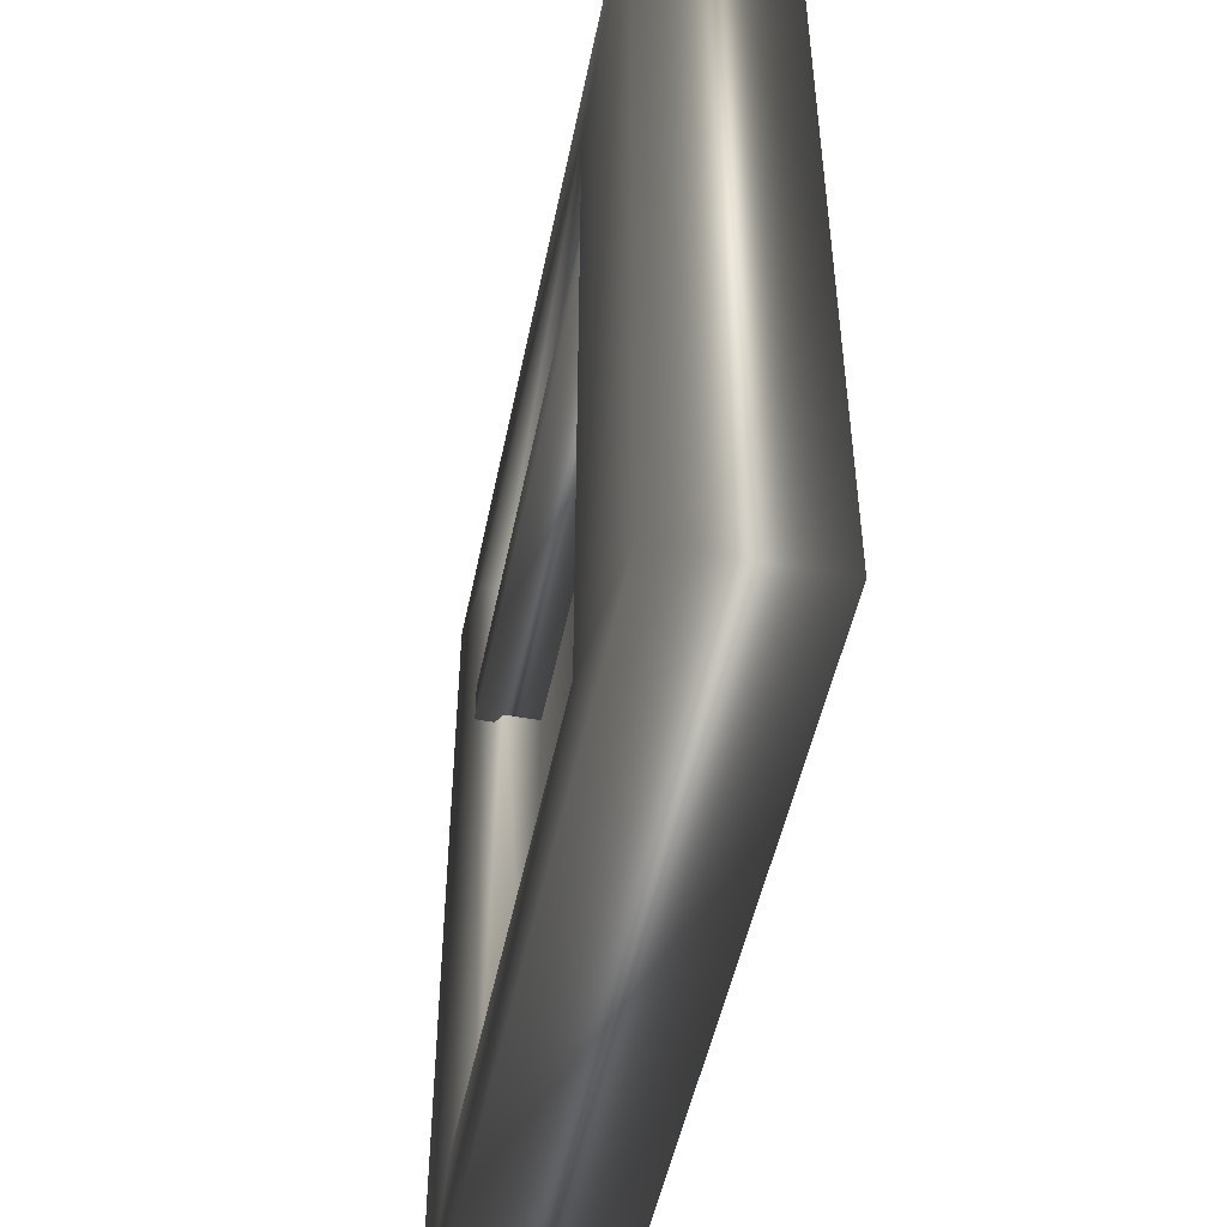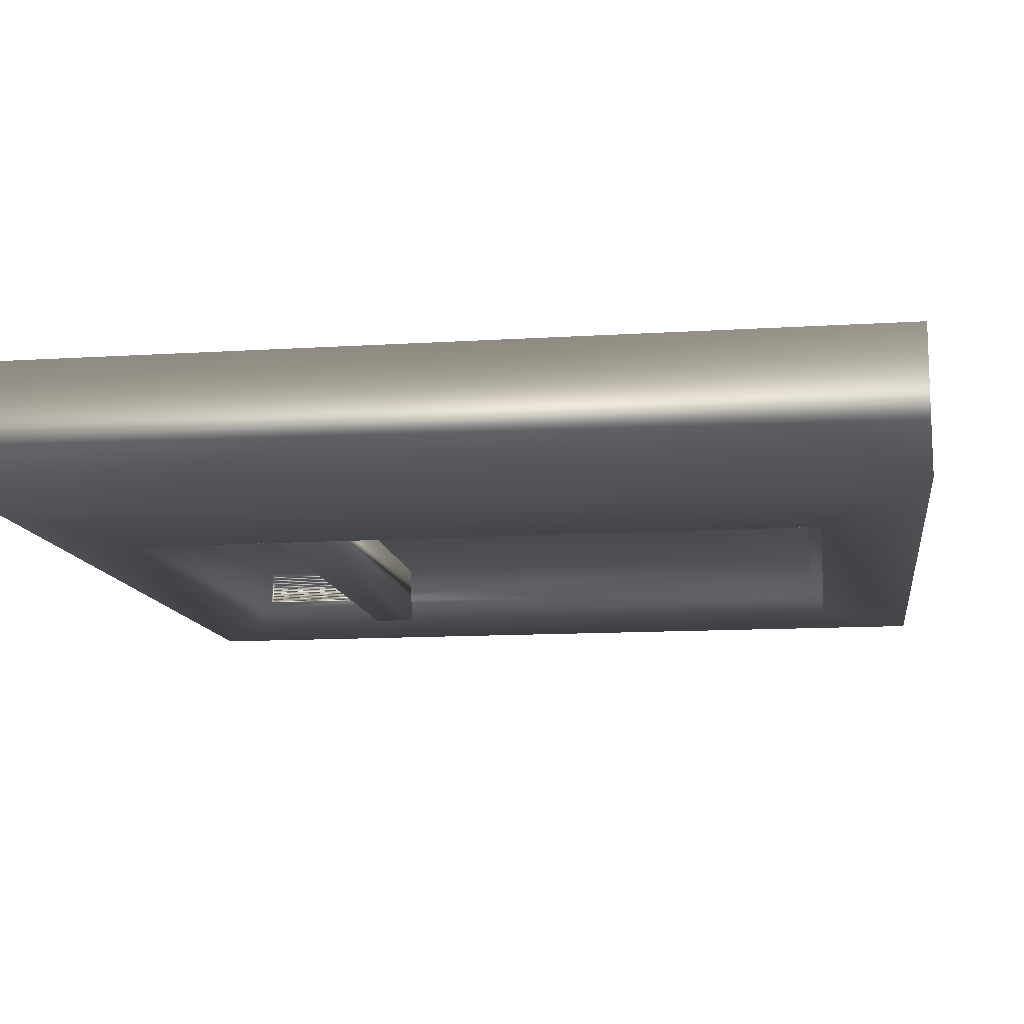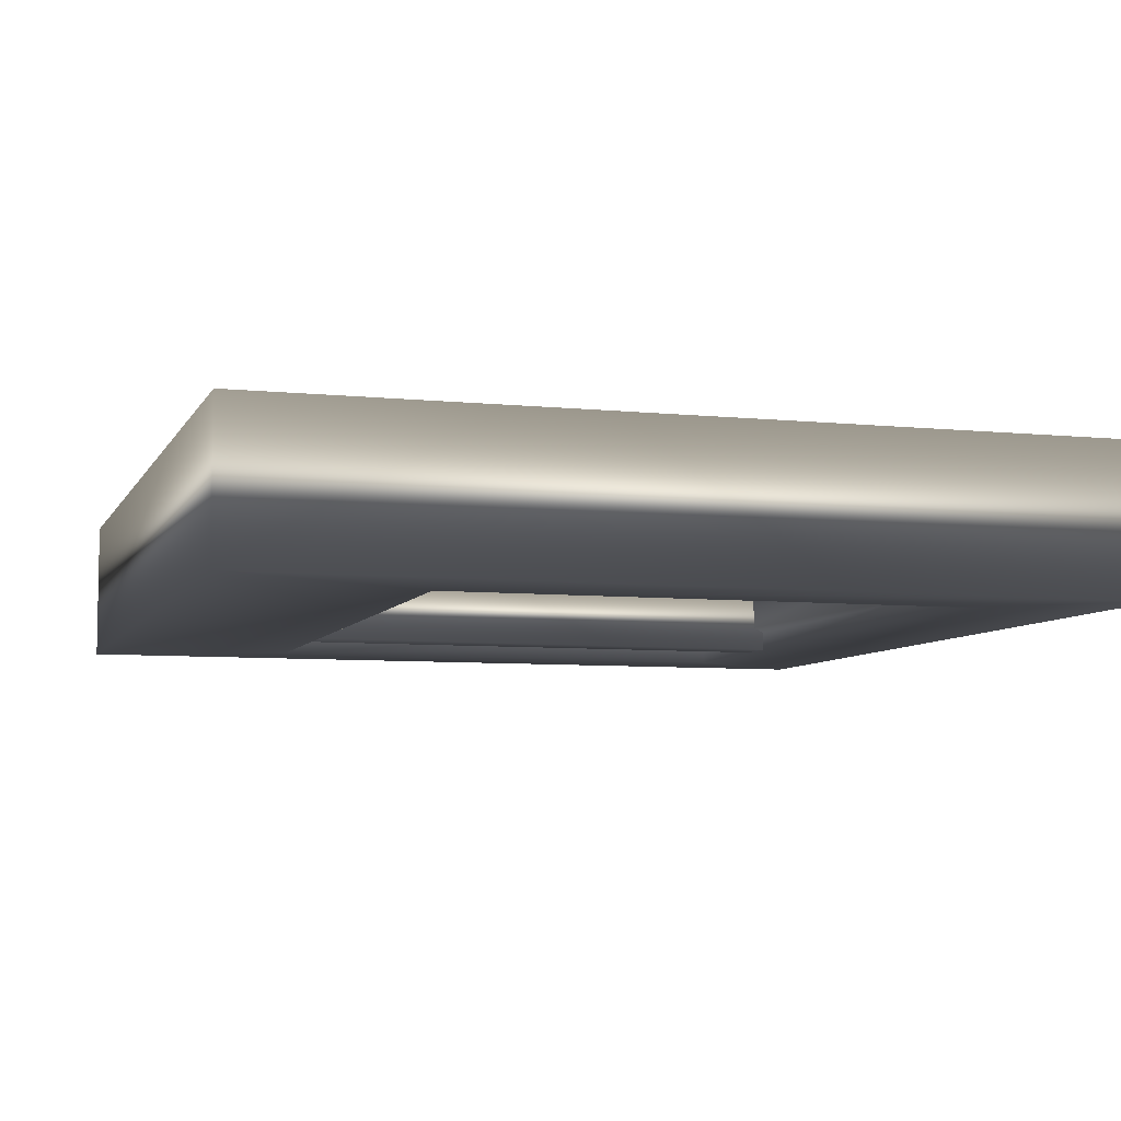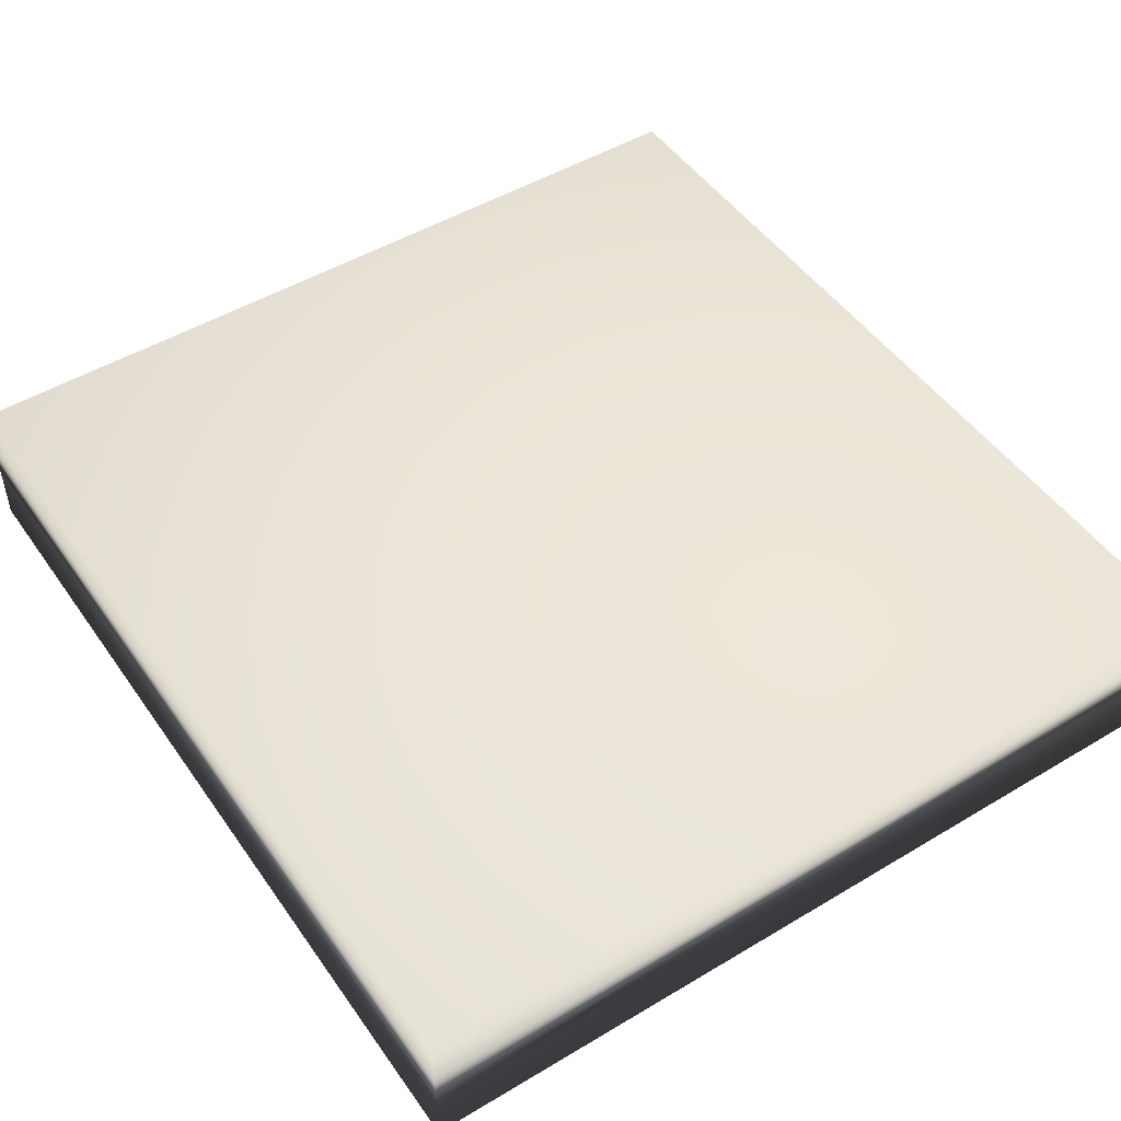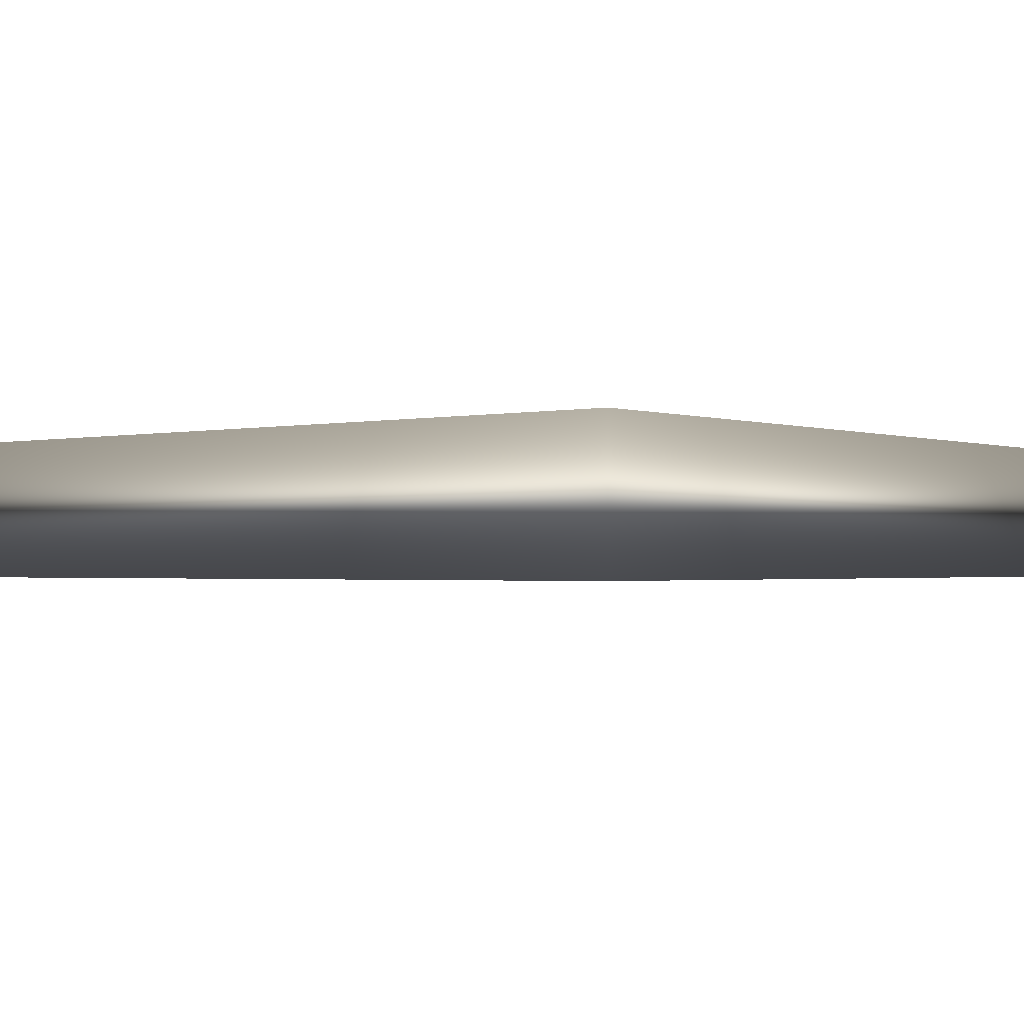
<metadata>
{"format":"obj","ext":"obj","renderer":"f3d","projection":"perspective","resolution":1024,"background":"white","views":[{"elev":-50.0,"azim":78.5,"up":"+Z"},{"elev":-12.2,"azim":98.4,"up":"+Y"},{"elev":-6.8,"azim":163.1,"up":"+Y"},{"elev":49.0,"azim":-33.6,"up":"+Y"},{"elev":-1.4,"azim":128.8,"up":"+Y"}]}
</metadata>
<code>
o 立方体.027
v 4.716 3.692 2.575
v 7.529 5.692 3.681
v 4.716 3.692 -7.135
v 7.529 5.692 -8.516
v -2.286 3.692 2.575
v -4.113 5.692 3.681
v -2.286 3.692 -7.135
v -4.113 5.692 -8.516
v 7.529 3.692 -8.516
v 7.529 3.692 3.681
v -4.113 3.692 -8.516
v -4.113 3.692 3.681
v 4.567 4.048 -6.948
v 4.567 4.048 2.388
v -2.138 4.048 -6.948
v -2.138 4.064 2.363
v 4.716 3.964 -7.135
v 4.716 3.964 2.575
v -2.286 3.964 -7.135
v -2.286 3.964 2.575
v 4.567 4.537 -6.948
v 4.567 4.537 2.388
v -2.138 4.537 -6.948
v -2.138 4.52 2.363
v -2.4 3.705 0.5268
v -2.4 4.623 0.5268
v -2.4 3.705 -0.0806
v -2.4 4.623 -0.0806
v 4.83 3.705 0.5268
v 4.83 4.623 0.5268
v 4.83 3.705 -0.0806
v 4.83 4.623 -0.0806
v -2.138 4.064 0.644
v -2.138 4.52 0.6444
v -2.138 4.537 2.388
v -2.138 4.048 2.388
v -2.138 4.048 0.6194
v -2.138 4.537 0.6198
v -2.315 4.52 2.363
v -2.315 4.064 2.363
v -2.315 4.064 0.644
v -2.315 4.52 0.6444
v -2.145 4.493 0.5731
v -2.148 4.484 0.5731
v -2.145 4.493 2.434
v -2.148 4.484 2.434
v -2.203 4.509 0.5731
v -2.206 4.499 0.5731
v -2.203 4.509 2.434
v -2.206 4.499 2.434
v -2.145 4.465 0.5731
v -2.148 4.456 0.5731
v -2.145 4.465 2.434
v -2.148 4.456 2.434
v -2.203 4.481 0.5731
v -2.206 4.471 0.5731
v -2.203 4.481 2.434
v -2.206 4.471 2.434
v -2.145 4.437 0.5731
v -2.148 4.428 0.5731
v -2.145 4.437 2.434
v -2.148 4.428 2.434
v -2.203 4.453 0.5731
v -2.206 4.443 0.5731
v -2.203 4.453 2.434
v -2.206 4.443 2.434
v -2.145 4.412 0.5731
v -2.148 4.403 0.5731
v -2.145 4.412 2.434
v -2.148 4.403 2.434
v -2.203 4.428 0.5731
v -2.206 4.418 0.5731
v -2.203 4.428 2.434
v -2.206 4.418 2.434
v -2.145 4.384 0.5731
v -2.148 4.375 0.5731
v -2.145 4.384 2.434
v -2.148 4.375 2.434
v -2.203 4.4 0.5731
v -2.206 4.39 0.5731
v -2.203 4.4 2.434
v -2.206 4.39 2.434
v -2.145 4.356 0.5731
v -2.148 4.347 0.5731
v -2.145 4.356 2.434
v -2.148 4.347 2.434
v -2.203 4.372 0.5731
v -2.206 4.362 0.5731
v -2.203 4.372 2.434
v -2.206 4.362 2.434
v -2.145 4.325 0.5731
v -2.148 4.316 0.5731
v -2.145 4.325 2.434
v -2.148 4.316 2.434
v -2.203 4.341 0.5731
v -2.206 4.331 0.5731
v -2.203 4.341 2.434
v -2.206 4.331 2.434
v -2.145 4.297 0.5731
v -2.148 4.288 0.5731
v -2.145 4.297 2.434
v -2.148 4.288 2.434
v -2.203 4.313 0.5731
v -2.206 4.303 0.5731
v -2.203 4.313 2.434
v -2.206 4.303 2.434
v -2.145 4.269 0.5731
v -2.148 4.26 0.5731
v -2.145 4.269 2.434
v -2.148 4.26 2.434
v -2.203 4.285 0.5731
v -2.206 4.275 0.5731
v -2.203 4.285 2.434
v -2.206 4.275 2.434
v -2.145 4.244 0.5731
v -2.148 4.235 0.5731
v -2.145 4.244 2.434
v -2.148 4.235 2.434
v -2.203 4.26 0.5731
v -2.206 4.25 0.5731
v -2.203 4.26 2.434
v -2.206 4.25 2.434
v -2.145 4.217 0.5731
v -2.148 4.207 0.5731
v -2.145 4.217 2.434
v -2.148 4.207 2.434
v -2.203 4.232 0.5731
v -2.206 4.222 0.5731
v -2.203 4.232 2.434
v -2.206 4.222 2.434
v -2.145 4.188 0.5731
v -2.148 4.179 0.5731
v -2.145 4.188 2.434
v -2.148 4.179 2.434
v -2.203 4.204 0.5731
v -2.206 4.194 0.5731
v -2.203 4.204 2.434
v -2.206 4.194 2.434
v -2.145 4.325 0.5731
v -2.148 4.316 0.5731
v -2.145 4.325 2.434
v -2.148 4.316 2.434
v -2.203 4.341 0.5731
v -2.206 4.331 0.5731
v -2.203 4.341 2.434
v -2.206 4.331 2.434
v -2.145 4.297 0.5731
v -2.148 4.288 0.5731
v -2.145 4.297 2.434
v -2.148 4.288 2.434
v -2.203 4.313 0.5731
v -2.206 4.303 0.5731
v -2.203 4.313 2.434
v -2.206 4.303 2.434
v -2.145 4.269 0.5731
v -2.148 4.26 0.5731
v -2.145 4.269 2.434
v -2.148 4.26 2.434
v -2.203 4.285 0.5731
v -2.206 4.275 0.5731
v -2.203 4.285 2.434
v -2.206 4.275 2.434
v -2.145 4.244 0.5731
v -2.148 4.235 0.5731
v -2.145 4.244 2.434
v -2.148 4.235 2.434
v -2.203 4.26 0.5731
v -2.206 4.25 0.5731
v -2.203 4.26 2.434
v -2.206 4.25 2.434
v -2.145 4.217 0.5731
v -2.148 4.207 0.5731
v -2.145 4.217 2.434
v -2.148 4.207 2.434
v -2.203 4.232 0.5731
v -2.206 4.222 0.5731
v -2.203 4.232 2.434
v -2.206 4.222 2.434
v -2.145 4.188 0.5731
v -2.148 4.179 0.5731
v -2.145 4.188 2.434
v -2.148 4.179 2.434
v -2.203 4.204 0.5731
v -2.206 4.194 0.5731
v -2.203 4.204 2.434
v -2.206 4.194 2.434
v -2.145 4.244 0.5731
v -2.148 4.235 0.5731
v -2.145 4.244 2.434
v -2.148 4.235 2.434
v -2.203 4.26 0.5731
v -2.206 4.25 0.5731
v -2.203 4.26 2.434
v -2.206 4.25 2.434
v -2.145 4.217 0.5731
v -2.148 4.207 0.5731
v -2.145 4.217 2.434
v -2.148 4.207 2.434
v -2.203 4.232 0.5731
v -2.206 4.222 0.5731
v -2.203 4.232 2.434
v -2.206 4.222 2.434
v -2.145 4.188 0.5731
v -2.148 4.179 0.5731
v -2.145 4.188 2.434
v -2.148 4.179 2.434
v -2.203 4.204 0.5731
v -2.206 4.194 0.5731
v -2.203 4.204 2.434
v -2.206 4.194 2.434
v -2.145 4.162 0.5731
v -2.148 4.152 0.5731
v -2.145 4.162 2.434
v -2.148 4.152 2.434
v -2.203 4.178 0.5731
v -2.206 4.168 0.5731
v -2.203 4.178 2.434
v -2.206 4.168 2.434
v -2.145 4.137 0.5731
v -2.148 4.127 0.5731
v -2.145 4.137 2.434
v -2.148 4.127 2.434
v -2.203 4.153 0.5731
v -2.206 4.143 0.5731
v -2.203 4.153 2.434
v -2.206 4.143 2.434
v -2.145 4.109 0.5731
v -2.148 4.1 0.5731
v -2.145 4.109 2.434
v -2.148 4.1 2.434
v -2.203 4.125 0.5731
v -2.206 4.115 0.5731
v -2.203 4.125 2.434
v -2.206 4.115 2.434
v -2.145 4.081 0.5731
v -2.148 4.072 0.5731
v -2.145 4.081 2.434
v -2.148 4.072 2.434
v -2.203 4.097 0.5731
v -2.206 4.087 0.5731
v -2.203 4.097 2.434
v -2.206 4.087 2.434
f 2 10 9
f 4 9 11
f 8 11 12
f 6 12 10
f 1 5 20
f 4 8 6
f 3 9 10
f 3 7 11
f 7 5 12
f 1 10 12
f 14 36 35
f 7 3 17
f 5 7 19
f 3 1 18
f 13 17 18
f 13 15 19
f 37 20 19
f 14 18 20
f 23 22 38
f 15 13 21
f 37 15 23
f 13 14 22
f 26 25 27
f 28 27 31
f 32 31 29
f 30 29 25
f 31 27 25
f 28 32 30
f 34 24 39
f 16 24 35
f 33 16 36
f 24 34 38
f 33 37 38
f 42 39 40
f 24 16 40
f 33 34 42
f 16 33 41
f 44 43 45
f 45 49 50
f 50 49 47
f 48 47 43
f 49 45 43
f 46 50 48
f 52 51 53
f 53 57 58
f 58 57 55
f 56 55 51
f 57 53 51
f 54 58 56
f 60 59 61
f 61 65 66
f 66 65 63
f 64 63 59
f 65 61 59
f 62 66 64
f 68 67 69
f 69 73 74
f 74 73 71
f 72 71 67
f 73 69 67
f 70 74 72
f 76 75 77
f 77 81 82
f 82 81 79
f 80 79 75
f 81 77 75
f 78 82 80
f 84 83 85
f 85 89 90
f 90 89 87
f 88 87 83
f 89 85 83
f 86 90 88
f 92 91 93
f 93 97 98
f 98 97 95
f 96 95 91
f 97 93 91
f 94 98 96
f 100 99 101
f 101 105 106
f 106 105 103
f 104 103 99
f 105 101 99
f 102 106 104
f 108 107 109
f 109 113 114
f 114 113 111
f 112 111 107
f 113 109 107
f 110 114 112
f 116 115 117
f 117 121 122
f 122 121 119
f 120 119 115
f 121 117 115
f 118 122 120
f 124 123 125
f 125 129 130
f 130 129 127
f 128 127 123
f 129 125 123
f 126 130 128
f 132 131 133
f 133 137 138
f 138 137 135
f 136 135 131
f 137 133 131
f 134 138 136
f 140 139 141
f 141 145 146
f 146 145 143
f 144 143 139
f 145 141 139
f 142 146 144
f 148 147 149
f 149 153 154
f 154 153 151
f 152 151 147
f 153 149 147
f 150 154 152
f 156 155 157
f 157 161 162
f 162 161 159
f 160 159 155
f 161 157 155
f 158 162 160
f 164 163 165
f 165 169 170
f 170 169 167
f 168 167 163
f 169 165 163
f 166 170 168
f 172 171 173
f 173 177 178
f 178 177 175
f 176 175 171
f 177 173 171
f 174 178 176
f 180 179 181
f 181 185 186
f 186 185 183
f 184 183 179
f 185 181 179
f 182 186 184
f 188 187 189
f 189 193 194
f 194 193 191
f 192 191 187
f 193 189 187
f 190 194 192
f 196 195 197
f 197 201 202
f 202 201 199
f 200 199 195
f 201 197 195
f 198 202 200
f 204 203 205
f 205 209 210
f 210 209 207
f 208 207 203
f 209 205 203
f 206 210 208
f 212 211 213
f 213 217 218
f 218 217 215
f 216 215 211
f 217 213 211
f 214 218 216
f 220 219 221
f 221 225 226
f 226 225 223
f 224 223 219
f 225 221 219
f 222 226 224
f 228 227 229
f 229 233 234
f 234 233 231
f 232 231 227
f 233 229 227
f 230 234 232
f 236 235 237
f 237 241 242
f 242 241 239
f 240 239 235
f 241 237 235
f 238 242 240
f 2 9 4
f 4 11 8
f 8 12 6
f 6 10 2
f 1 20 18
f 4 6 2
f 3 10 1
f 3 11 9
f 7 12 11
f 1 12 5
f 14 35 22
f 7 17 19
f 5 19 20
f 3 18 17
f 13 18 14
f 13 19 17
f 20 37 36
f 37 19 15
f 14 20 36
f 22 23 21
f 38 22 35
f 15 21 23
f 37 23 38
f 13 22 21
f 26 27 28
f 28 31 32
f 32 29 30
f 30 25 26
f 31 25 29
f 28 30 26
f 34 39 42
f 16 35 36
f 33 36 37
f 24 38 35
f 33 38 34
f 42 40 41
f 24 40 39
f 33 42 41
f 16 41 40
f 44 45 46
f 45 50 46
f 50 47 48
f 48 43 44
f 49 43 47
f 46 48 44
f 52 53 54
f 53 58 54
f 58 55 56
f 56 51 52
f 57 51 55
f 54 56 52
f 60 61 62
f 61 66 62
f 66 63 64
f 64 59 60
f 65 59 63
f 62 64 60
f 68 69 70
f 69 74 70
f 74 71 72
f 72 67 68
f 73 67 71
f 70 72 68
f 76 77 78
f 77 82 78
f 82 79 80
f 80 75 76
f 81 75 79
f 78 80 76
f 84 85 86
f 85 90 86
f 90 87 88
f 88 83 84
f 89 83 87
f 86 88 84
f 92 93 94
f 93 98 94
f 98 95 96
f 96 91 92
f 97 91 95
f 94 96 92
f 100 101 102
f 101 106 102
f 106 103 104
f 104 99 100
f 105 99 103
f 102 104 100
f 108 109 110
f 109 114 110
f 114 111 112
f 112 107 108
f 113 107 111
f 110 112 108
f 116 117 118
f 117 122 118
f 122 119 120
f 120 115 116
f 121 115 119
f 118 120 116
f 124 125 126
f 125 130 126
f 130 127 128
f 128 123 124
f 129 123 127
f 126 128 124
f 132 133 134
f 133 138 134
f 138 135 136
f 136 131 132
f 137 131 135
f 134 136 132
f 140 141 142
f 141 146 142
f 146 143 144
f 144 139 140
f 145 139 143
f 142 144 140
f 148 149 150
f 149 154 150
f 154 151 152
f 152 147 148
f 153 147 151
f 150 152 148
f 156 157 158
f 157 162 158
f 162 159 160
f 160 155 156
f 161 155 159
f 158 160 156
f 164 165 166
f 165 170 166
f 170 167 168
f 168 163 164
f 169 163 167
f 166 168 164
f 172 173 174
f 173 178 174
f 178 175 176
f 176 171 172
f 177 171 175
f 174 176 172
f 180 181 182
f 181 186 182
f 186 183 184
f 184 179 180
f 185 179 183
f 182 184 180
f 188 189 190
f 189 194 190
f 194 191 192
f 192 187 188
f 193 187 191
f 190 192 188
f 196 197 198
f 197 202 198
f 202 199 200
f 200 195 196
f 201 195 199
f 198 200 196
f 204 205 206
f 205 210 206
f 210 207 208
f 208 203 204
f 209 203 207
f 206 208 204
f 212 213 214
f 213 218 214
f 218 215 216
f 216 211 212
f 217 211 215
f 214 216 212
f 220 221 222
f 221 226 222
f 226 223 224
f 224 219 220
f 225 219 223
f 222 224 220
f 228 229 230
f 229 234 230
f 234 231 232
f 232 227 228
f 233 227 231
f 230 232 228
f 236 237 238
f 237 242 238
f 242 239 240
f 240 235 236
f 241 235 239
f 238 240 236

</code>
